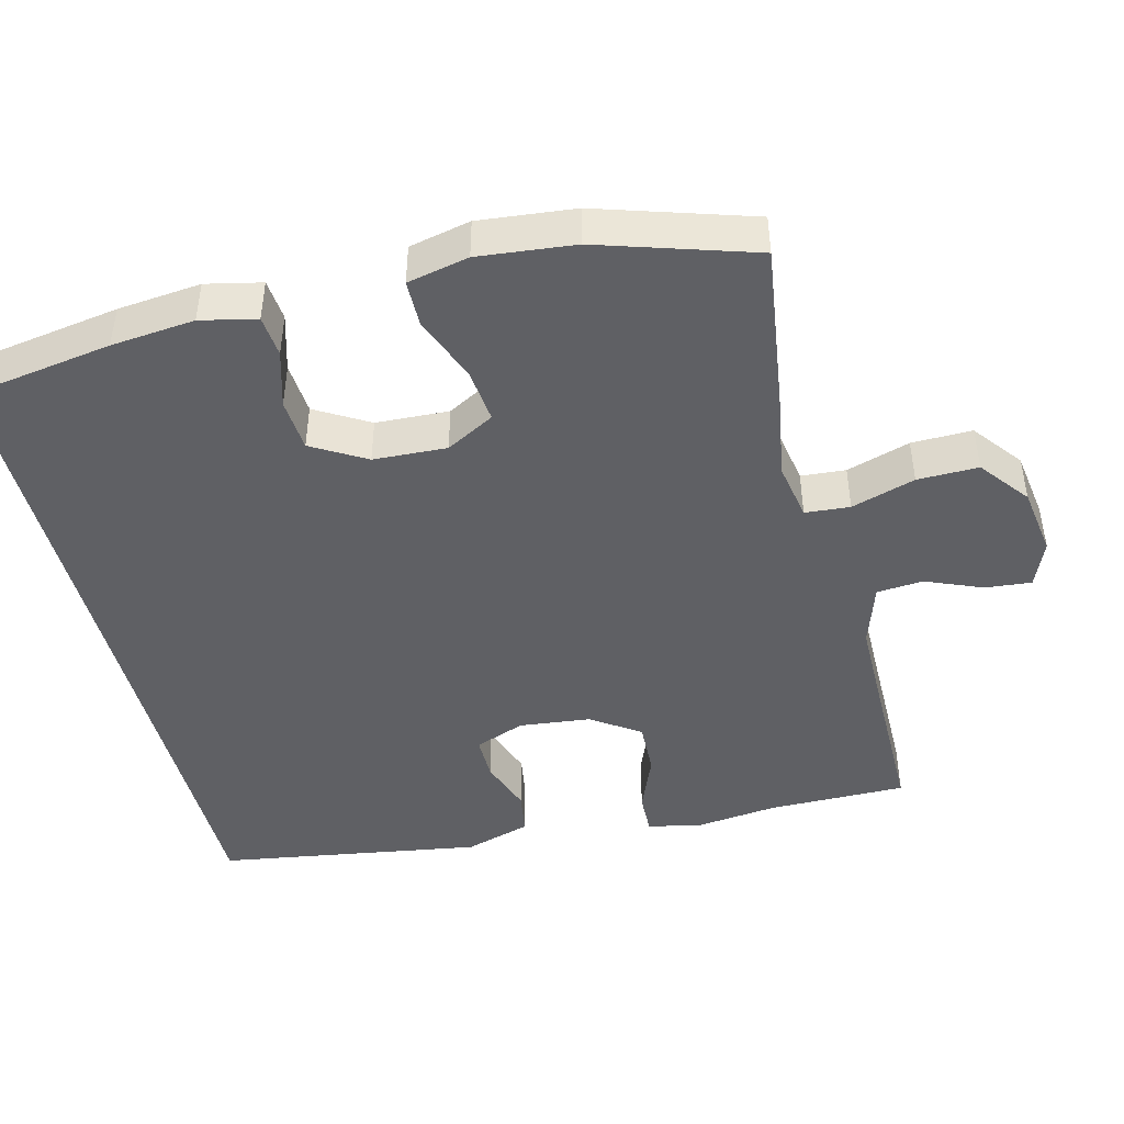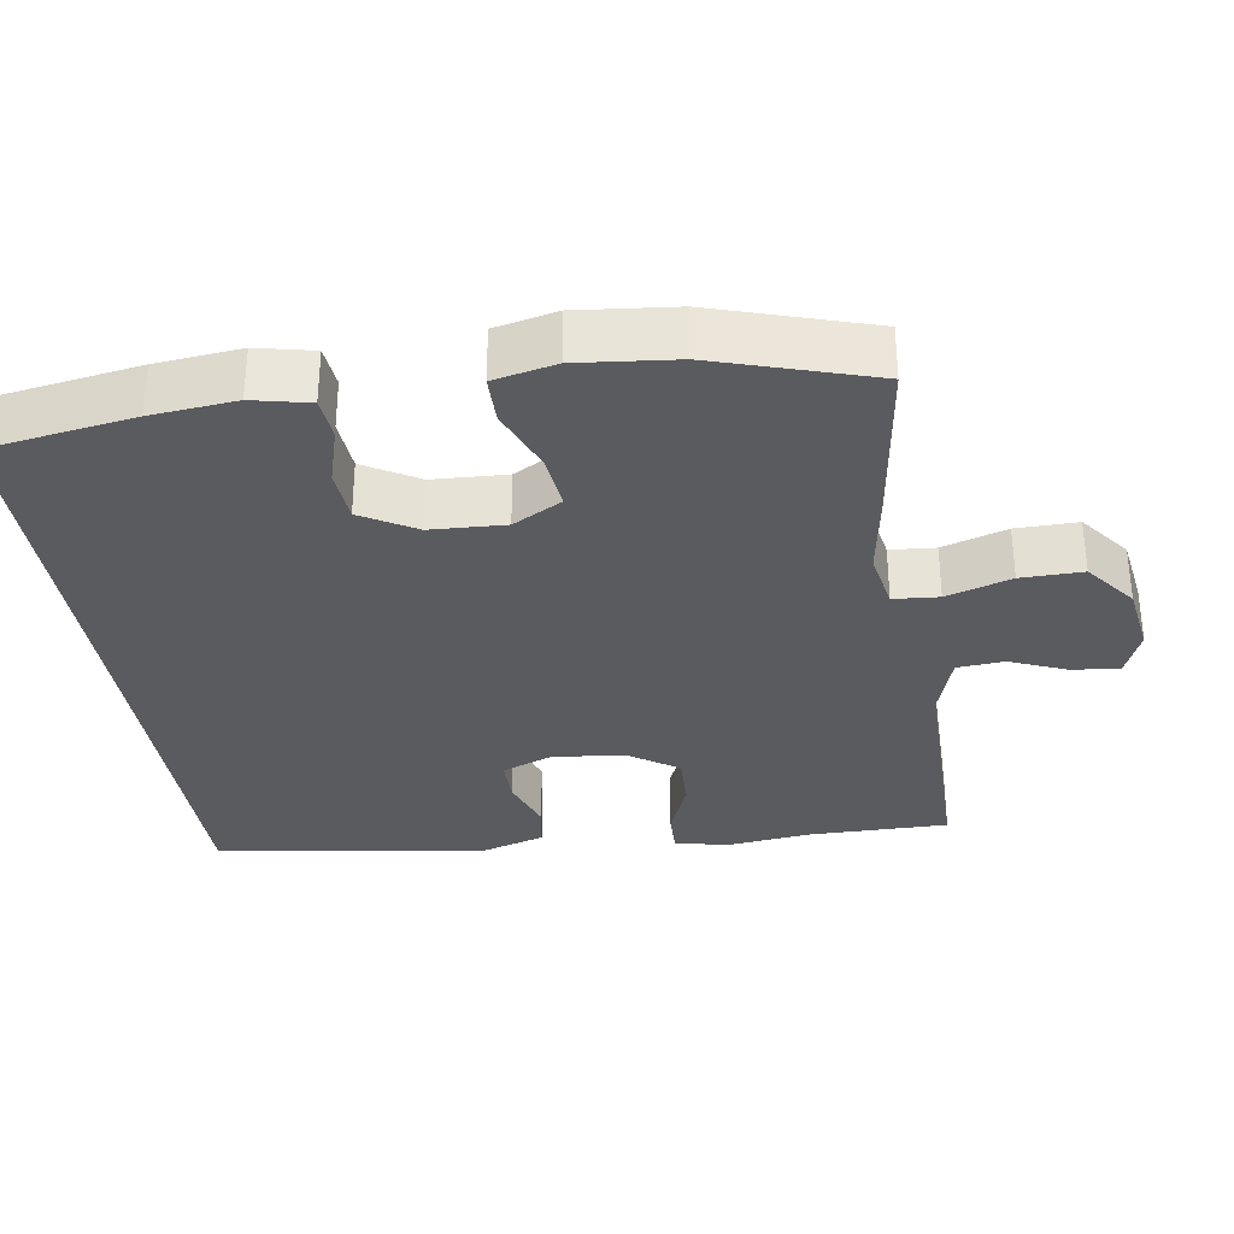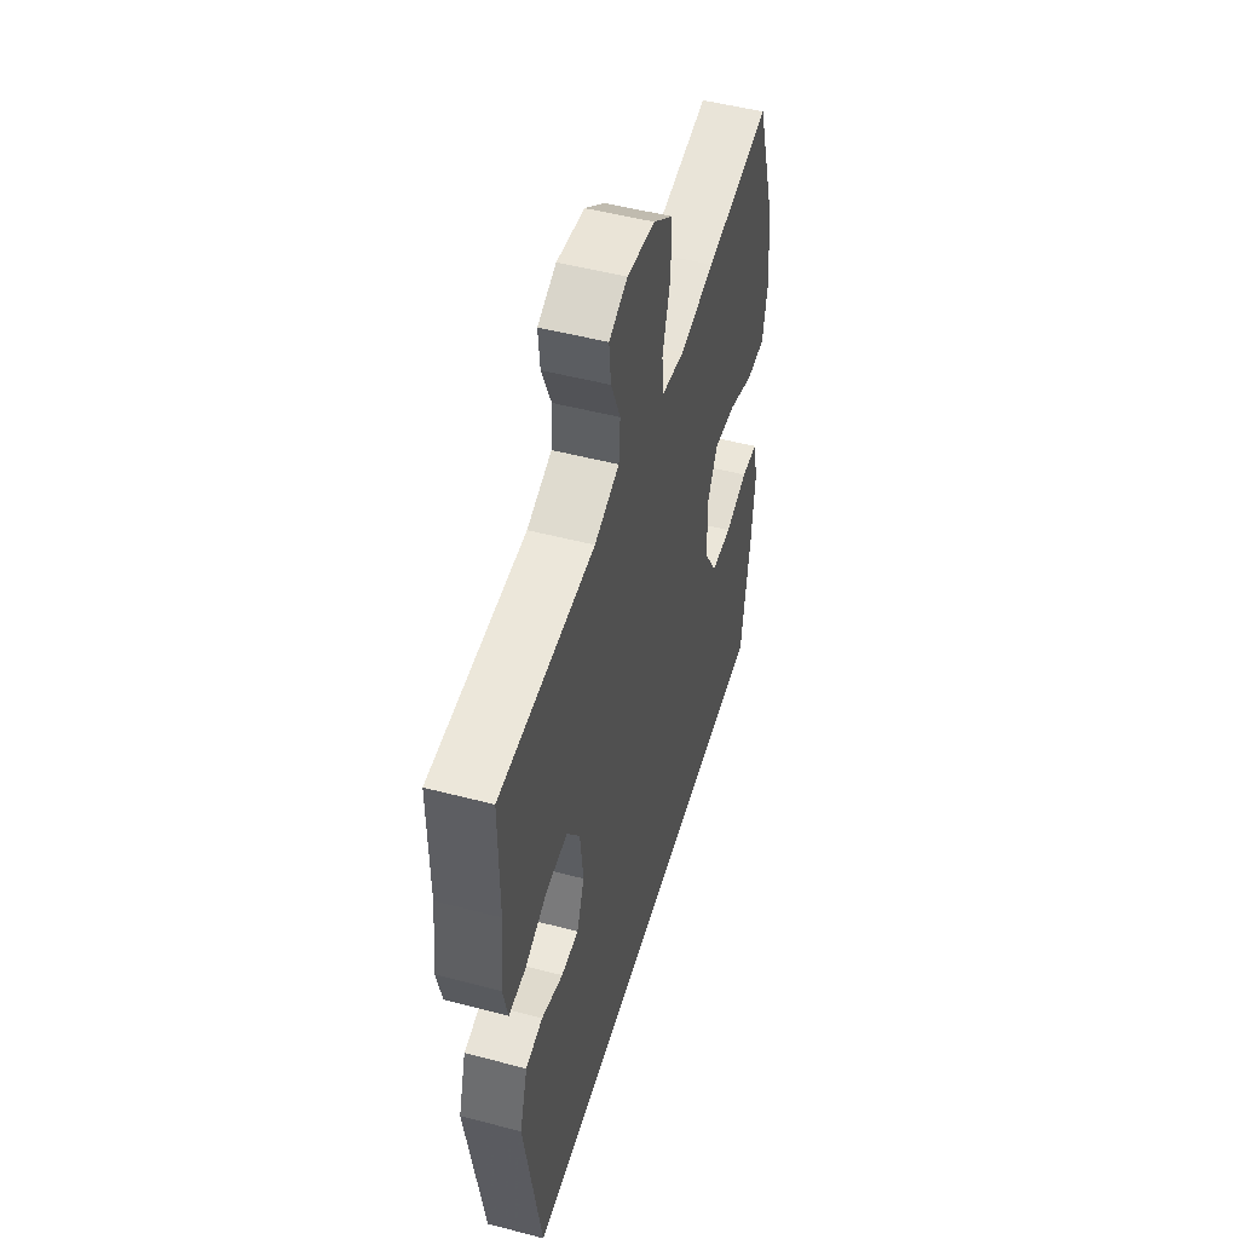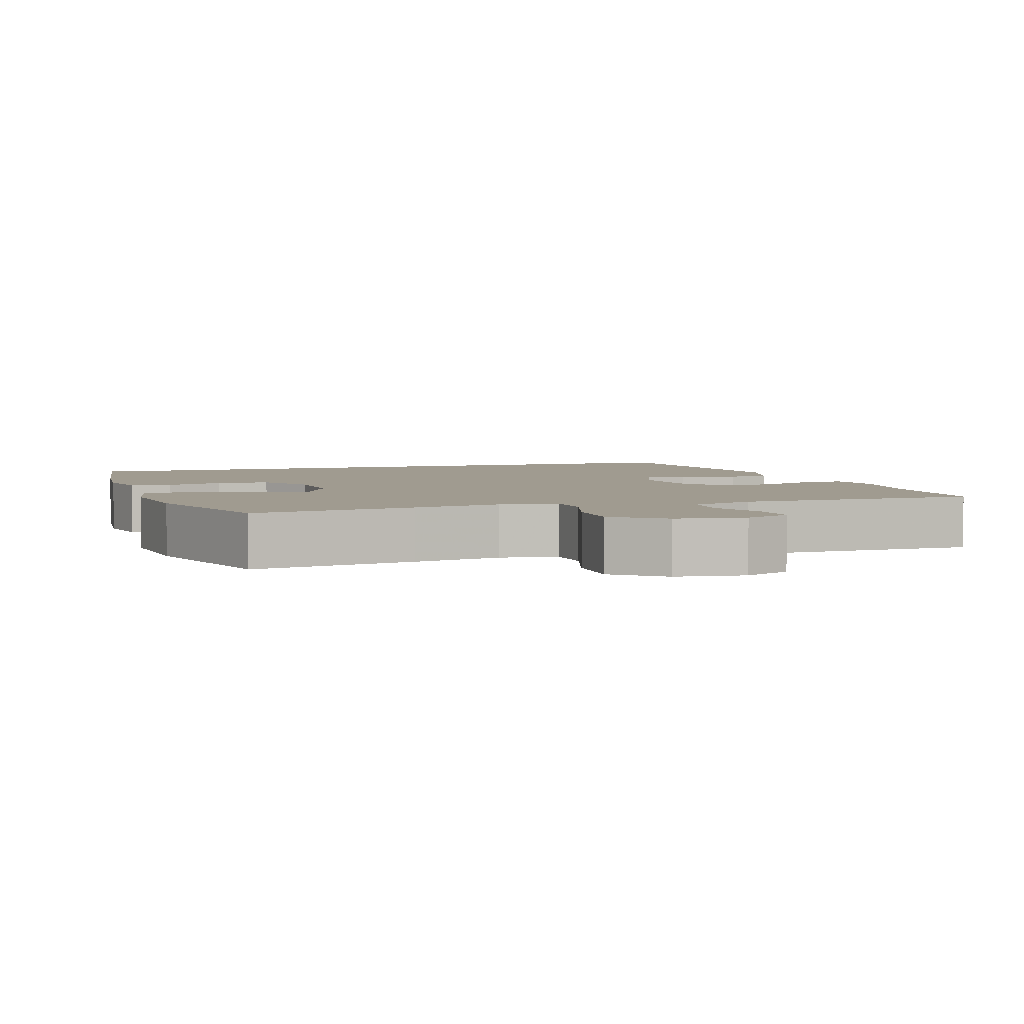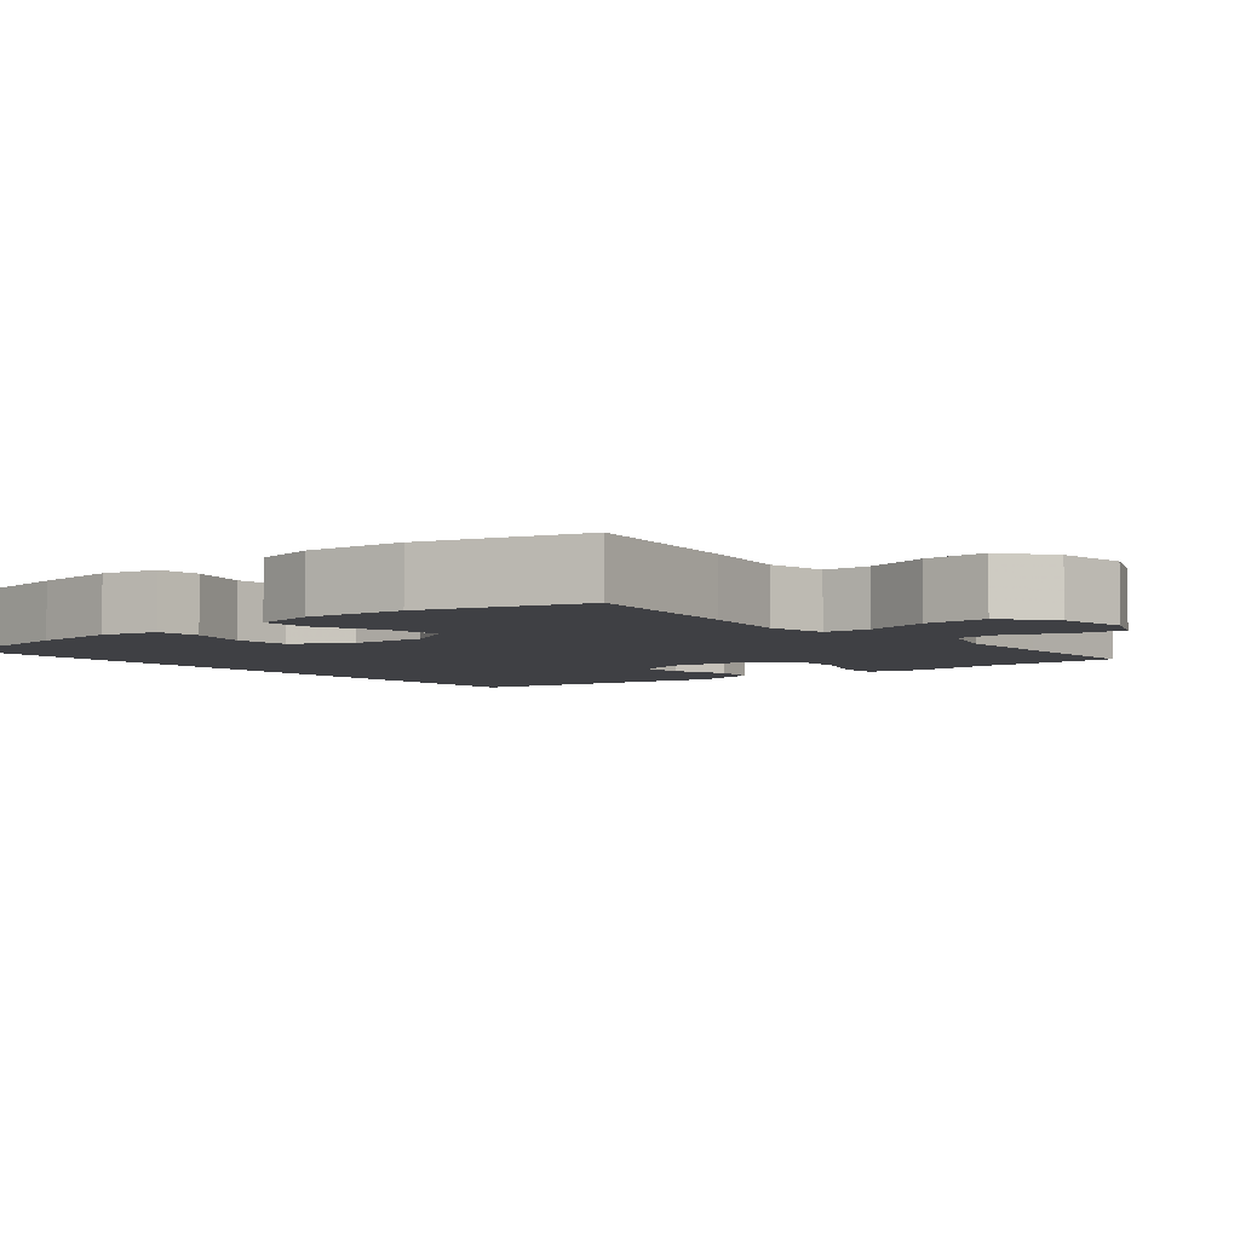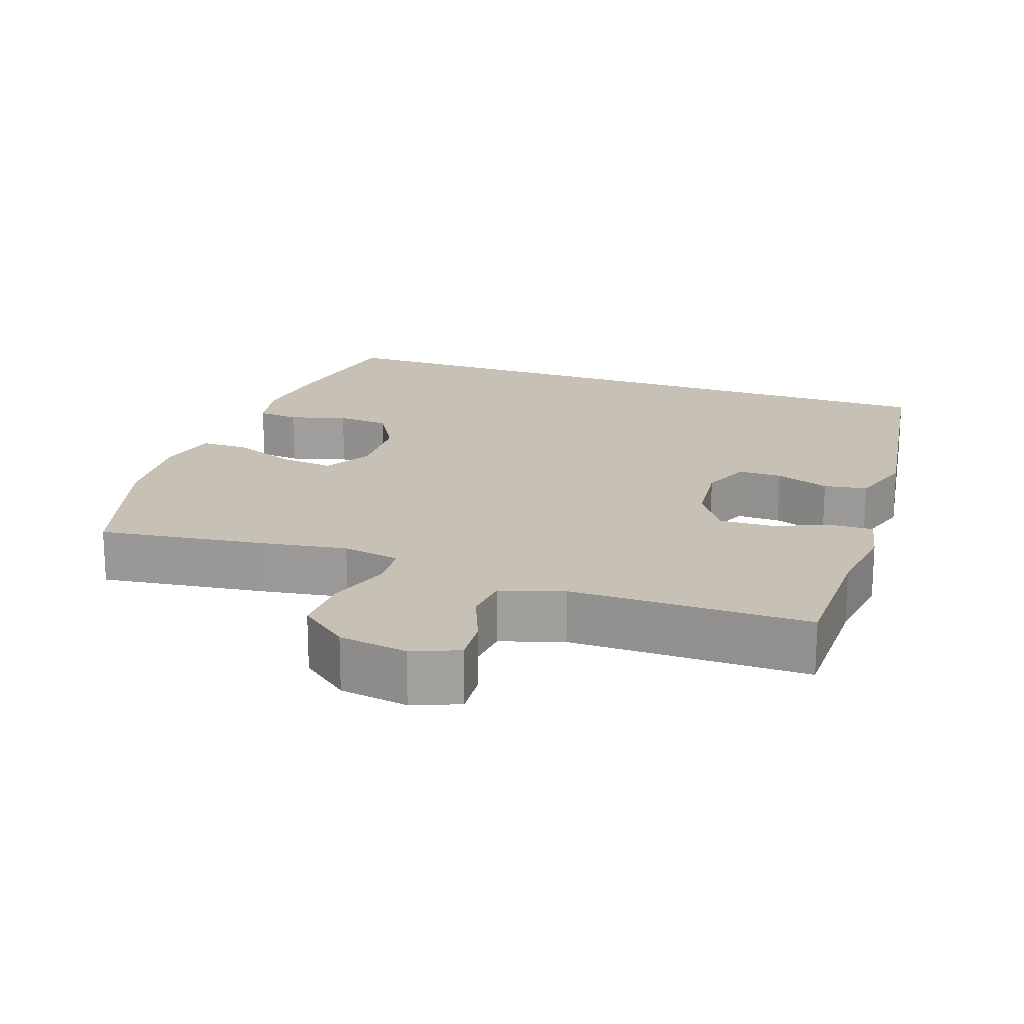
<metadata>
{"format":"obj","ext":"obj","renderer":"f3d","projection":"perspective","resolution":1024,"background":"white","views":[{"elev":-45.2,"azim":-75.7,"up":"+Y"},{"elev":-32.5,"azim":-81.1,"up":"+Y"},{"elev":50.6,"azim":106.0,"up":"+Z"},{"elev":4.2,"azim":-18.1,"up":"+Y"},{"elev":-5.0,"azim":-50.0,"up":"+Y"},{"elev":18.6,"azim":19.9,"up":"+Y"}]}
</metadata>
<code>
v 0.42 0.07 -0.5
v -0.529 0.07 -0.5
v -0.56 0.07 -0.3
v -0.571 0.07 -0.186
v -0.554 0.07 -0.11
v -0.497 0.07 -0.105
v -0.419 0.07 -0.128
v -0.347 0.07 -0.123
v -0.304 0.07 -0.05
v -0.299 0.07 0.05
v -0.335 0.07 0.116
v -0.41 0.07 0.108
v -0.498 0.07 0.073
v -0.563 0.07 0.074
v -0.581 0.07 0.158
v -0.567 0.07 0.289
v -0.5 0.07 0.5
v -0.276 0.07 0.468
v -0.157 0.07 0.448
v -0.078 0.07 0.462
v -0.073 0.07 0.523
v -0.1 0.07 0.61
v -0.101 0.07 0.693
v -0.034 0.07 0.745
v 0.06 0.07 0.759
v 0.123 0.07 0.733
v 0.117 0.07 0.67
v 0.085 0.07 0.593
v 0.09 0.07 0.53
v 0.175 0.07 0.502
v 0.306 0.07 0.501
v 0.5 0.07 0.5
v 0.499 0.07 0.312
v 0.512 0.07 0.199
v 0.496 0.07 0.127
v 0.439 0.07 0.129
v 0.361 0.07 0.161
v 0.288 0.07 0.164
v 0.243 0.07 0.098
v 0.232 0.07 0.001
v 0.258 0.07 -0.067
v 0.318 0.07 -0.067
v 0.392 0.07 -0.041
v 0.451 0.07 -0.051
v 0.478 0.07 -0.141
v 0.42 0 -0.5
v -0.529 0 -0.5
v -0.56 0 -0.3
v -0.571 0 -0.186
v -0.554 0 -0.11
v -0.497 0 -0.105
v -0.419 0 -0.128
v -0.347 0 -0.123
v -0.304 0 -0.05
v -0.299 0 0.05
v -0.335 0 0.116
v -0.41 0 0.108
v -0.498 0 0.073
v -0.563 0 0.074
v -0.581 0 0.158
v -0.567 0 0.289
v -0.5 0 0.5
v -0.276 0 0.468
v -0.157 0 0.448
v -0.078 0 0.462
v -0.073 0 0.523
v -0.1 0 0.61
v -0.101 0 0.693
v -0.034 0 0.745
v 0.06 0 0.759
v 0.123 0 0.733
v 0.117 0 0.67
v 0.085 0 0.593
v 0.09 0 0.53
v 0.175 0 0.502
v 0.306 0 0.501
v 0.5 0 0.5
v 0.499 0 0.312
v 0.512 0 0.199
v 0.496 0 0.127
v 0.439 0 0.129
v 0.361 0 0.161
v 0.288 0 0.164
v 0.243 0 0.098
v 0.232 0 0.001
v 0.258 0 -0.067
v 0.318 0 -0.067
v 0.392 0 -0.041
v 0.451 0 -0.051
v 0.478 0 -0.141
f 45 1 2
f 44 45 2
f 43 44 2
f 42 43 2
f 2 3 4
f 42 2 4
f 41 42 4
f 40 41 4
f 35 36 37
f 34 35 37
f 33 34 37
f 33 37 38
f 32 33 38
f 31 32 38
f 30 31 38 39
f 26 27 28
f 25 26 28
f 24 25 28
f 23 24 28
f 22 23 28
f 21 22 28
f 20 21 28 29
f 17 18 19
f 16 17 19
f 15 16 19
f 14 15 19
f 13 14 19
f 12 13 19
f 11 12 19 20
f 30 39 40
f 29 30 40
f 20 29 40
f 11 20 40
f 10 11 40
f 5 6 7
f 4 5 7
f 9 10 40
f 8 9 40
f 8 40 4
f 4 7 8
f 47 46 90
f 47 90 89
f 47 89 88
f 47 88 87
f 49 48 47
f 49 47 87
f 49 87 86
f 49 86 85
f 82 81 80
f 82 80 79
f 82 79 78
f 83 82 78
f 83 78 77
f 83 77 76
f 84 83 76 75
f 73 72 71
f 73 71 70
f 73 70 69
f 73 69 68
f 73 68 67
f 73 67 66
f 74 73 66 65
f 64 63 62
f 64 62 61
f 64 61 60
f 64 60 59
f 64 59 58
f 64 58 57
f 65 64 57 56
f 85 84 75
f 85 75 74
f 85 74 65
f 85 65 56
f 85 56 55
f 52 51 50
f 52 50 49
f 85 55 54
f 85 54 53
f 49 85 53
f 53 52 49
f 1 46 47 2
f 2 47 48 3
f 3 48 49 4
f 4 49 50 5
f 5 50 51 6
f 6 51 52 7
f 7 52 53 8
f 8 53 54 9
f 9 54 55 10
f 10 55 56 11
f 11 56 57 12
f 12 57 58 13
f 13 58 59 14
f 14 59 60 15
f 15 60 61 16
f 16 61 62 17
f 17 62 63 18
f 18 63 64 19
f 19 64 65 20
f 20 65 66 21
f 21 66 67 22
f 22 67 68 23
f 23 68 69 24
f 24 69 70 25
f 25 70 71 26
f 26 71 72 27
f 27 72 73 28
f 28 73 74 29
f 29 74 75 30
f 30 75 76 31
f 31 76 77 32
f 32 77 78 33
f 33 78 79 34
f 34 79 80 35
f 35 80 81 36
f 36 81 82 37
f 37 82 83 38
f 38 83 84 39
f 39 84 85 40
f 40 85 86 41
f 41 86 87 42
f 42 87 88 43
f 43 88 89 44
f 44 89 90 45
f 45 90 46 1

</code>
